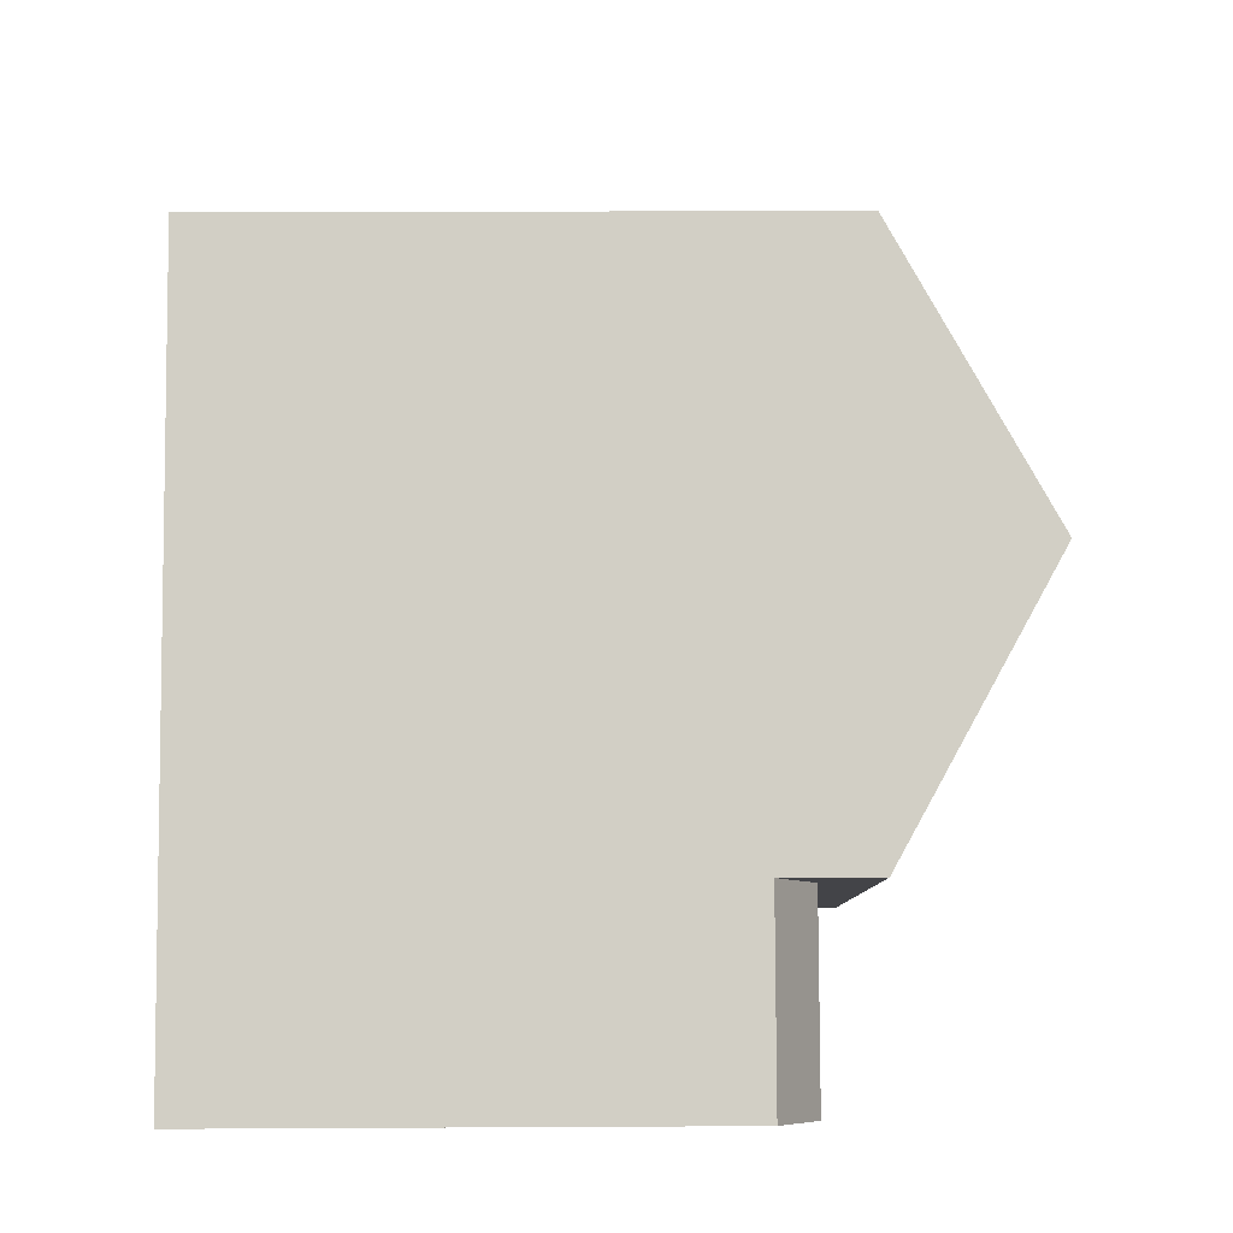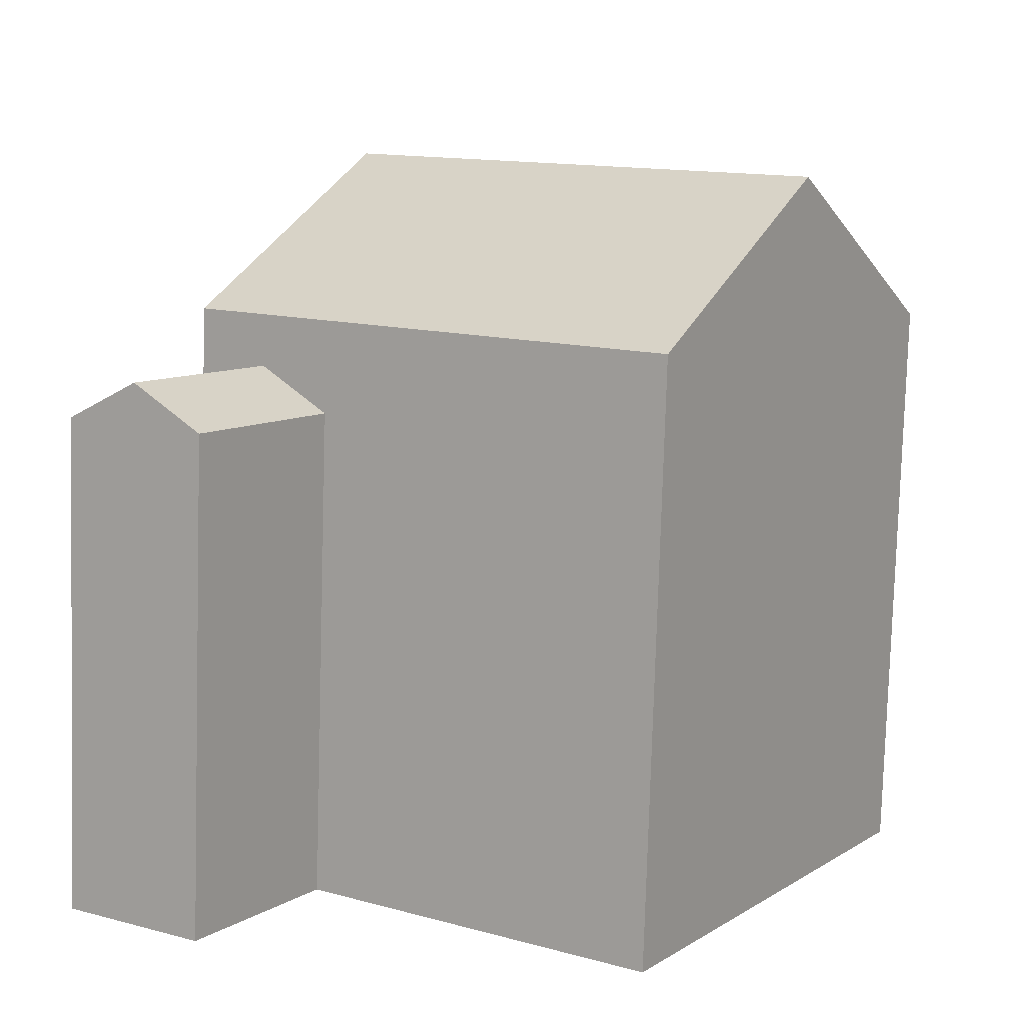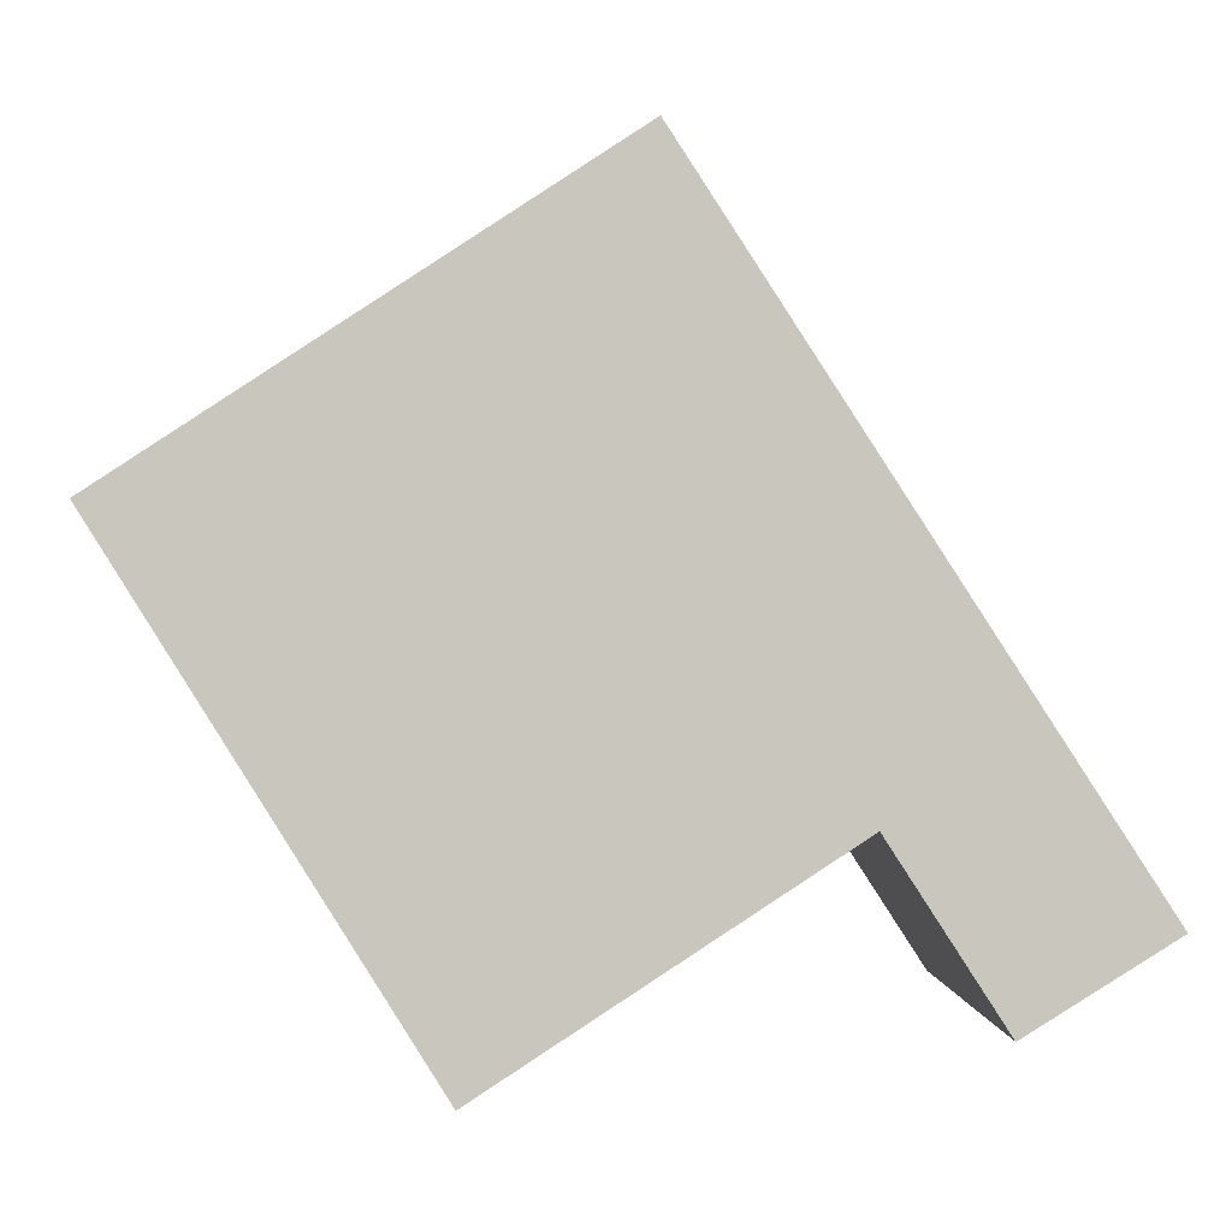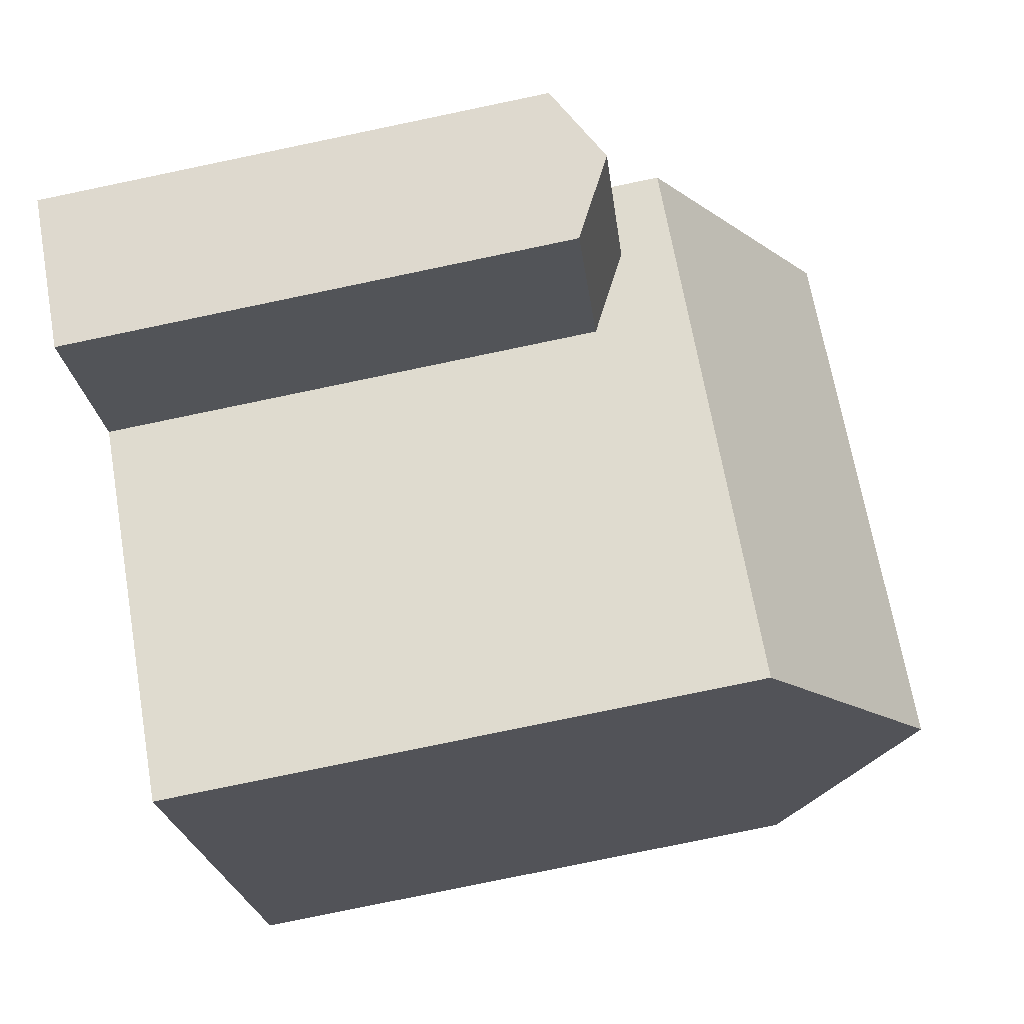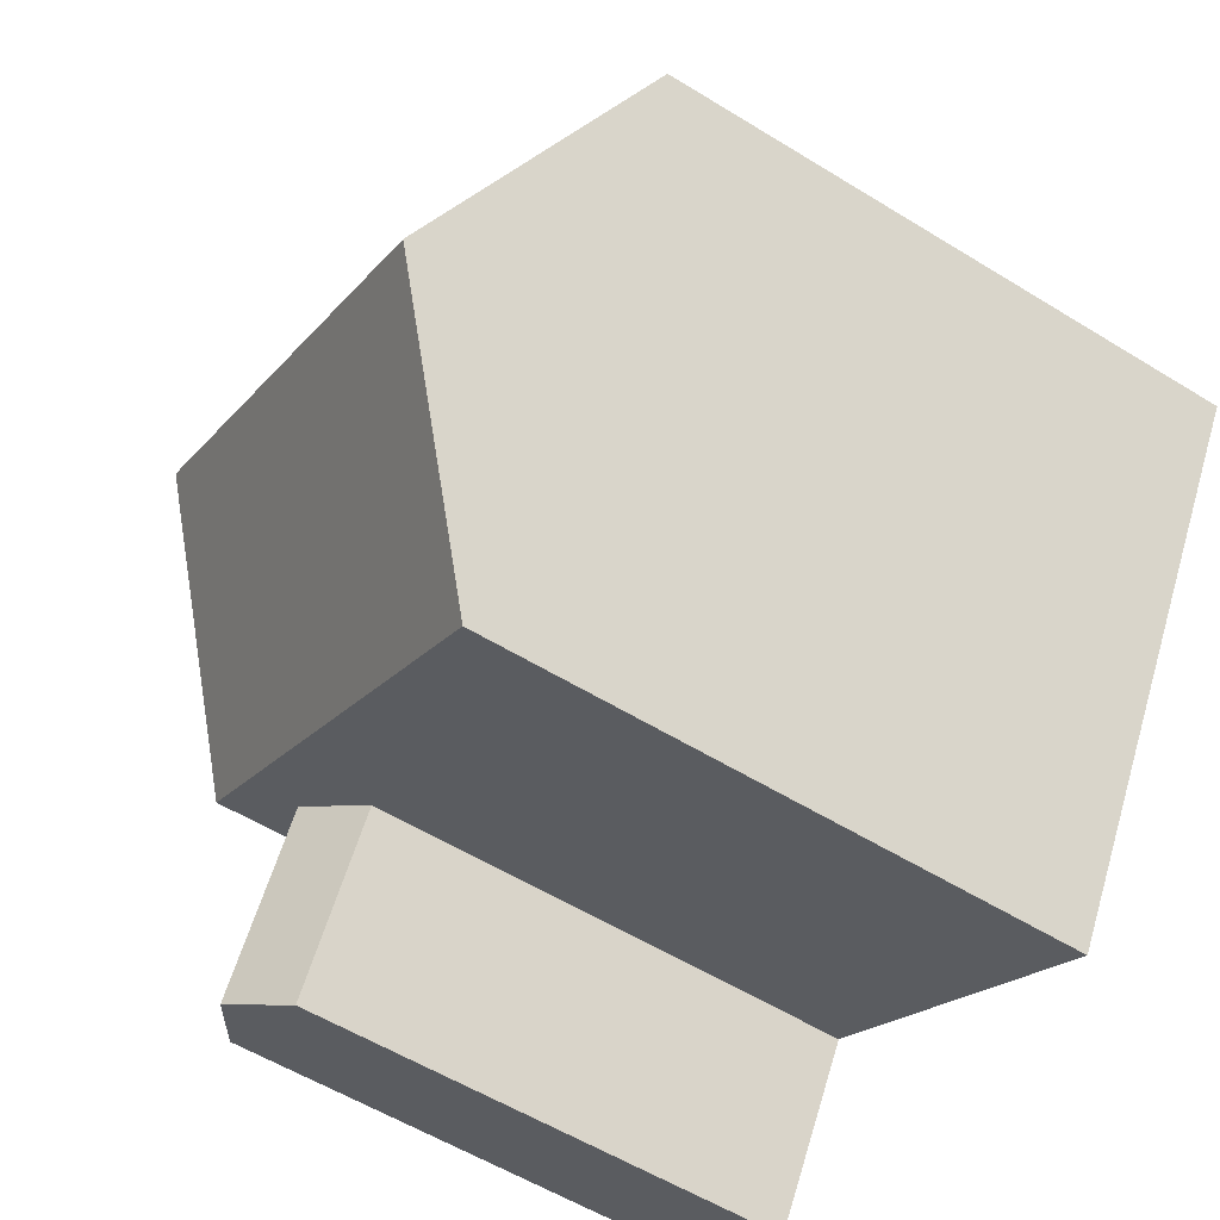
<metadata>
{"format":"obj","ext":"obj","renderer":"f3d","projection":"perspective","resolution":1024,"background":"white","views":[{"elev":25.0,"azim":89.5,"up":"+Z"},{"elev":-79.9,"azim":178.3,"up":"+Z"},{"elev":-0.5,"azim":-1.9,"up":"+Z"},{"elev":-79.9,"azim":101.7,"up":"+Z"},{"elev":-57.3,"azim":-122.6,"up":"+Z"}]}
</metadata>
<code>
v  12.86 3.24e-16 -5.292
v  17.81 4.247e-16 -6.936
v  15.59 2.146e-16 -3.504
v  15.03 5.302e-16 -8.659
v  6.628 -2.656e-16 4.337
v  9.36 -3.75e-16 6.124
v  0 0 0
v  6.105 5.945e-16 -9.709
v  12.86 10.29 -5.292
v  15.03 10.29 -8.659
v  17.81 10.29 -6.936
v  16.42 11.13 -7.798
v  15.59 10.29 -3.504
v  15.59 12.21 -3.505
v  9.36 12.21 6.124
v  12.47 15.41 1.31
v  6.628 12.21 4.337
v  14.22 11.13 -4.398
v  15.59 11.98 -3.505
v  12.86 12.21 -5.292
v  0.0002609 12.21 -0.0003864
v  6.106 12.21 -9.709
v  3.053 15.41 -4.855
v  9.743 15.41 -0.4777
g defaultobject
f 1 2 3
f 2 1 4
f 5 3 6
f 3 5 1
f 7 1 5
f 1 7 8
f 9 4 1
f 4 9 10
f 10 2 4
f 2 10 11
f 11 10 12
f 2 13 3
f 13 2 11
f 14 6 3
f 6 14 15
f 15 14 16
f 6 17 5
f 17 6 15
f 18 13 19
f 20 19 9
f 19 20 14
f 5 21 7
f 21 5 17
f 21 8 7
f 8 21 22
f 22 21 23
f 22 1 8
f 1 22 20
f 10 18 12
f 18 10 9
f 12 13 11
f 13 12 18
f 17 16 24
f 16 17 15
f 24 14 20
f 14 24 16
f 21 24 23
f 24 21 17
f 23 20 22
f 20 23 24

</code>
